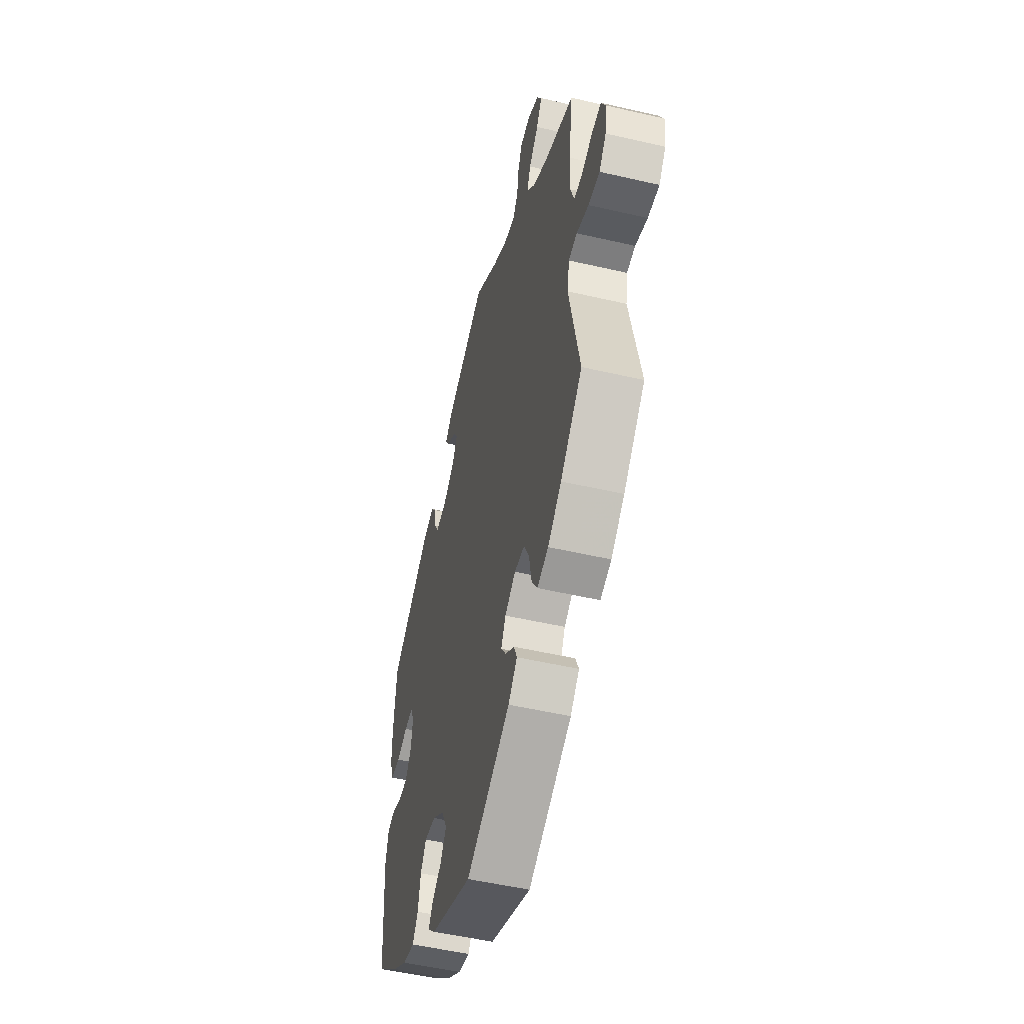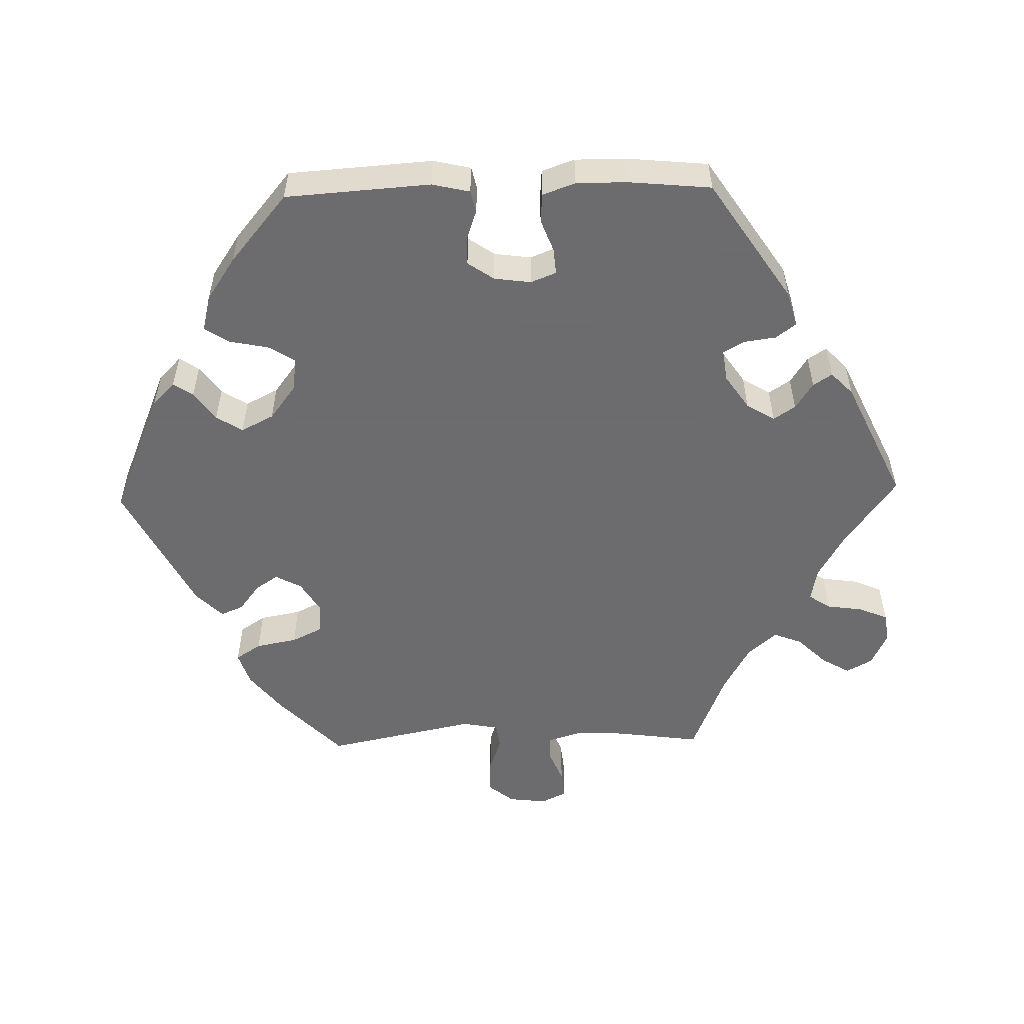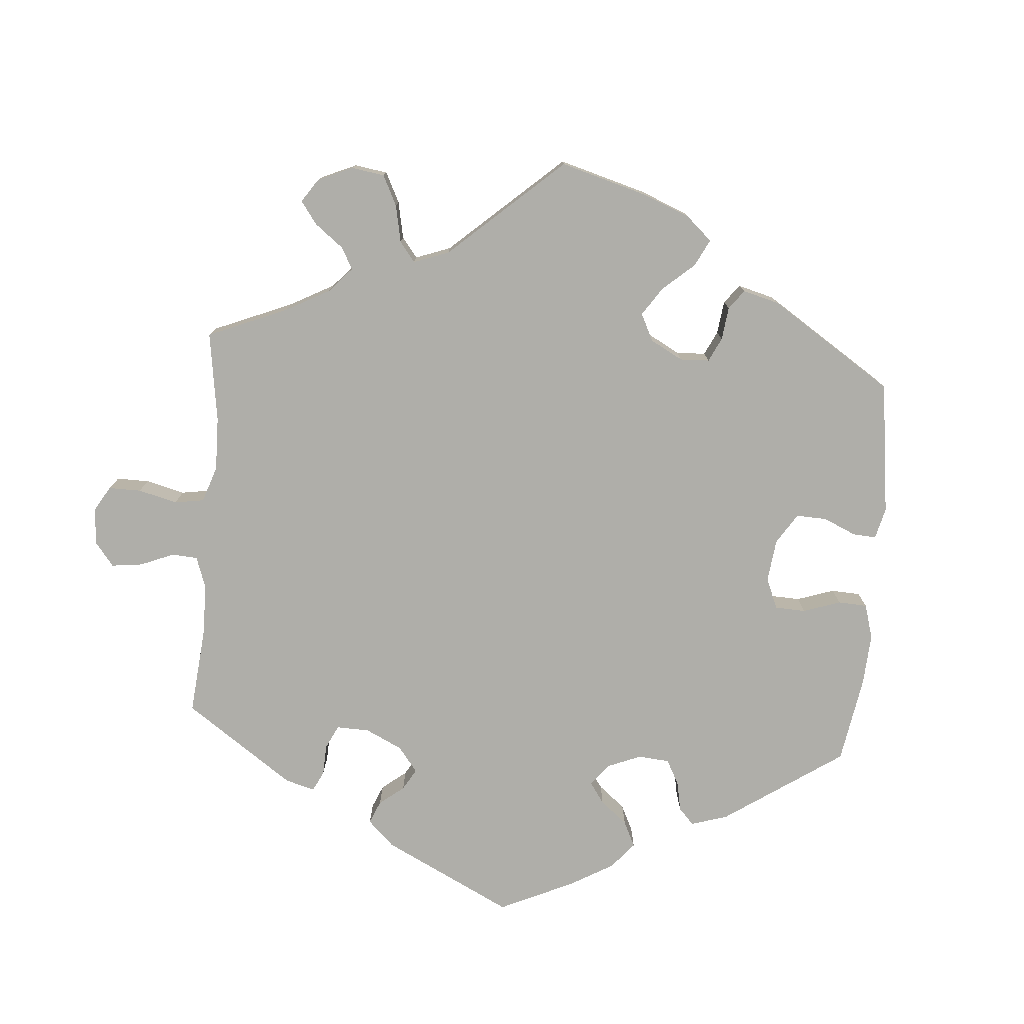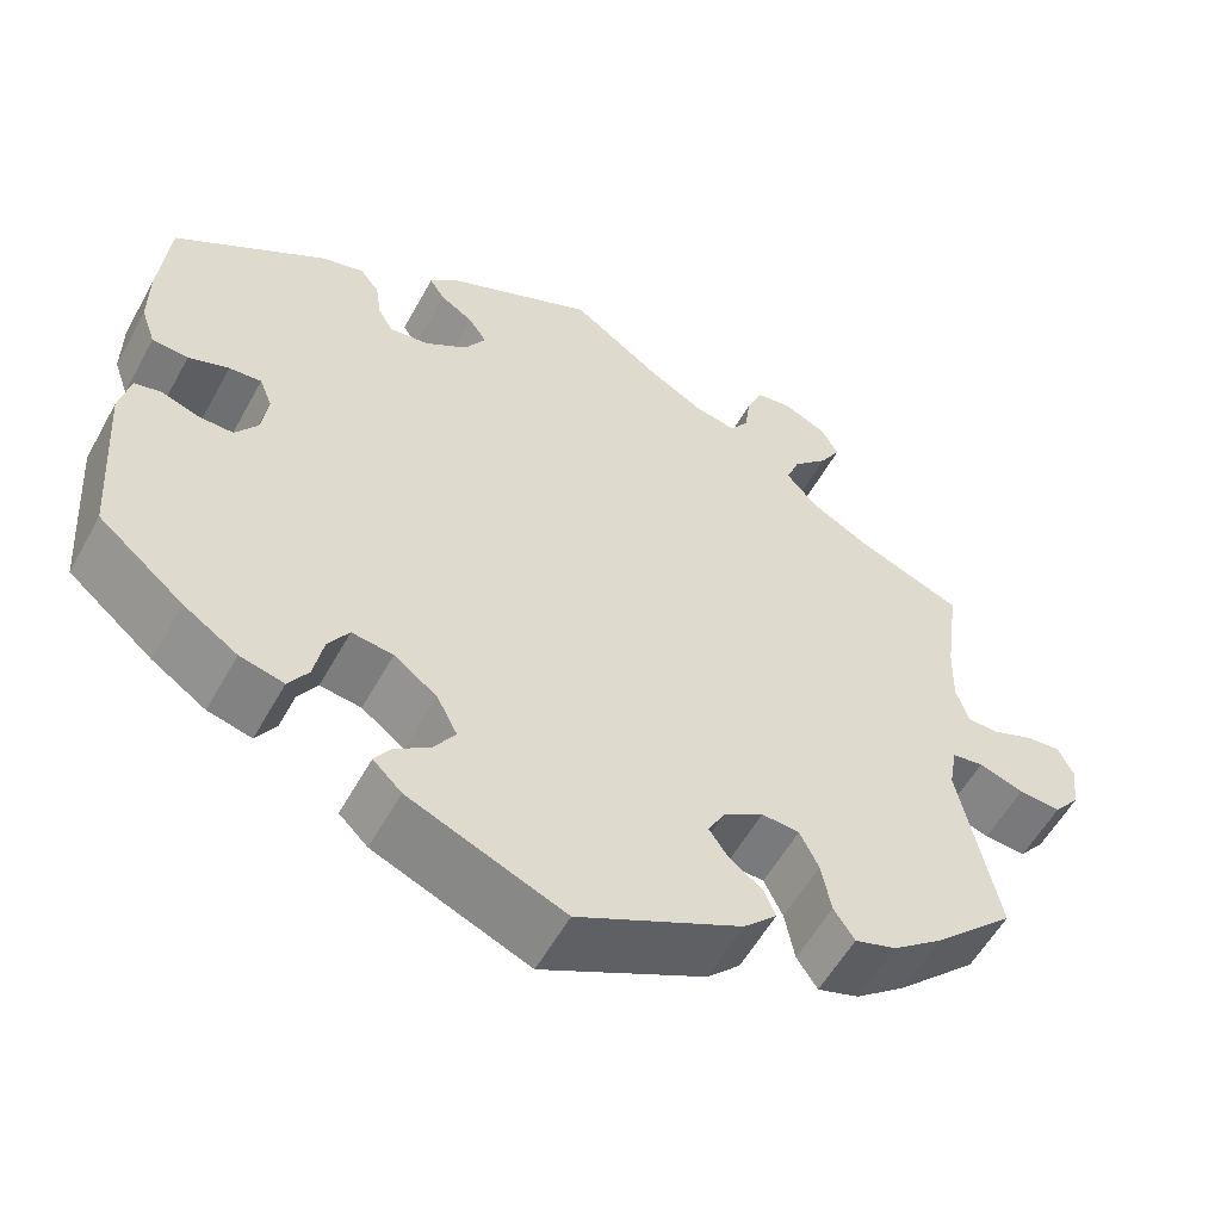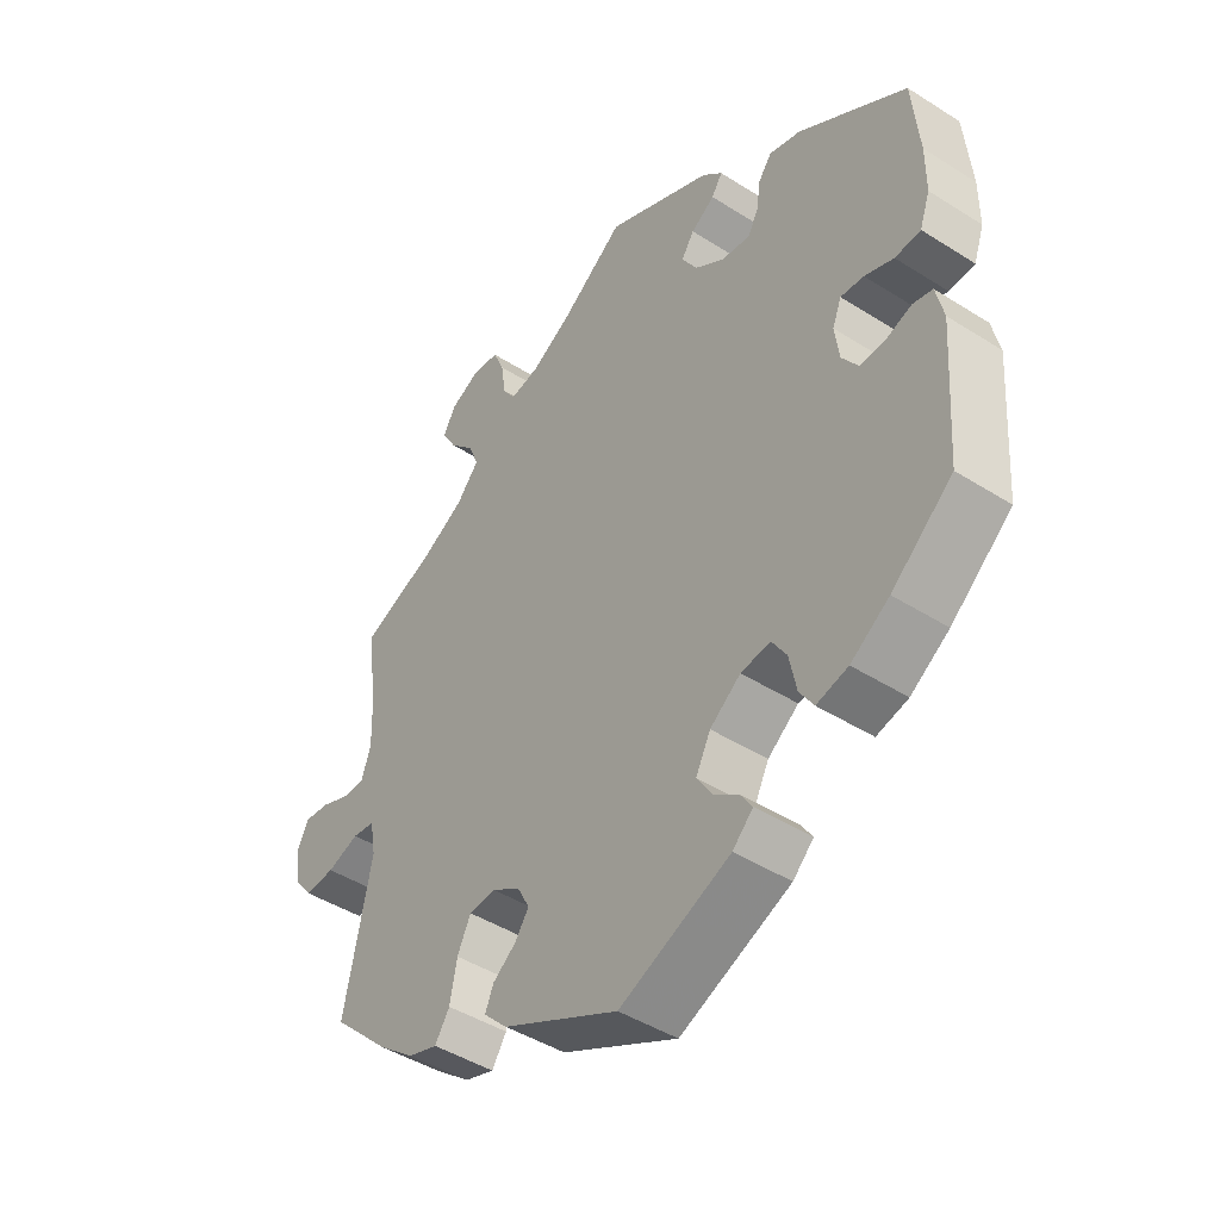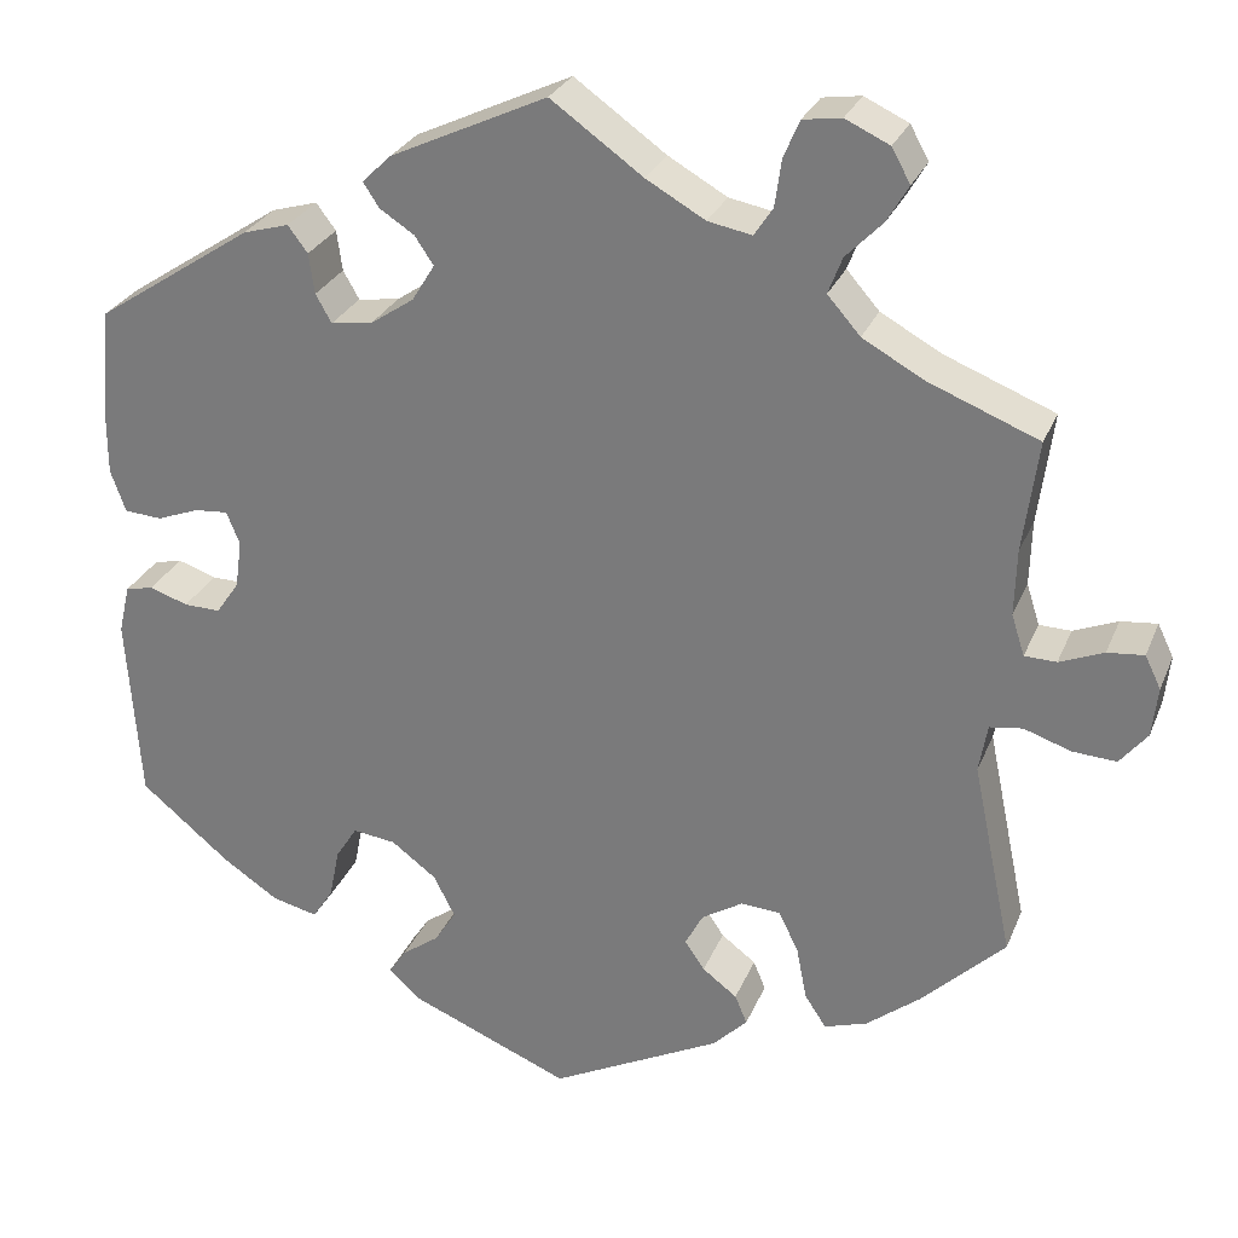
<metadata>
{"format":"obj","ext":"obj","renderer":"f3d","projection":"perspective","resolution":1024,"background":"white","views":[{"elev":-51.1,"azim":75.8,"up":"+Z"},{"elev":-53.8,"azim":-88.6,"up":"+Y"},{"elev":-77.5,"azim":115.5,"up":"+Y"},{"elev":-56.5,"azim":-28.7,"up":"+Z"},{"elev":-44.8,"azim":-126.4,"up":"+Z"},{"elev":27.7,"azim":19.2,"up":"+Z"}]}
</metadata>
<code>
v 0.485 0.07 0.171
v 0.483 0.07 0.101
v 0.497 0.07 0.057
v 0.531 0.07 0.056
v 0.578 0.07 0.075
v 0.617 0.07 0.079
v 0.634 0.07 0.044
v 0.628 0.07 -0.009
v 0.599 0.07 -0.045
v 0.552 0.07 -0.042
v 0.502 0.07 -0.025
v 0.467 0.07 -0.03
v 0.458 0.07 -0.081
v 0.501 0.07 -0.288
v 0.411 0.07 -0.375
v 0.355 0.07 -0.419
v 0.309 0.07 -0.434
v 0.286 0.07 -0.399
v 0.275 0.07 -0.342
v 0.254 0.07 -0.299
v 0.212 0.07 -0.296
v 0.168 0.07 -0.323
v 0.149 0.07 -0.359
v 0.17 0.07 -0.39
v 0.207 0.07 -0.418
v 0.22 0.07 -0.449
v 0.183 0.07 -0.486
v 0.001 0.07 -0.578
v -0.172 0.07 -0.506
v -0.204 0.07 -0.475
v -0.186 0.07 -0.448
v -0.146 0.07 -0.419
v -0.123 0.07 -0.383
v -0.146 0.07 -0.338
v -0.194 0.07 -0.302
v -0.24 0.07 -0.296
v -0.263 0.07 -0.332
v -0.274 0.07 -0.386
v -0.296 0.07 -0.42
v -0.345 0.07 -0.408
v -0.405 0.07 -0.368
v -0.5 0.07 -0.289
v -0.514 0.07 -0.089
v -0.502 0.07 -0.037
v -0.472 0.07 -0.03
v -0.431 0.07 -0.044
v -0.392 0.07 -0.045
v -0.367 0.07 -0.009
v -0.36 0.07 0.042
v -0.374 0.07 0.077
v -0.41 0.07 0.074
v -0.455 0.07 0.057
v -0.495 0.07 0.06
v -0.511 0.07 0.105
v -0.511 0.07 0.174
v -0.5 0.07 0.289
v -0.332 0.07 0.4
v -0.283 0.07 0.414
v -0.262 0.07 0.386
v -0.256 0.07 0.343
v -0.239 0.07 0.313
v -0.195 0.07 0.319
v -0.148 0.07 0.351
v -0.124 0.07 0.39
v -0.144 0.07 0.42
v -0.181 0.07 0.444
v -0.198 0.07 0.47
v -0.167 0.07 0.5
v 0 0.07 0.578
v 0.098 0.07 0.508
v 0.161 0.07 0.472
v 0.208 0.07 0.463
v 0.228 0.07 0.493
v 0.235 0.07 0.543
v 0.252 0.07 0.583
v 0.293 0.07 0.589
v 0.34 0.07 0.567
v 0.36 0.07 0.531
v 0.337 0.07 0.492
v 0.298 0.07 0.452
v 0.283 0.07 0.413
v 0.318 0.07 0.373
v 0.383 0.07 0.337
v 0.501 0.07 0.29
v 0.485 0 0.171
v 0.483 0 0.101
v 0.497 0 0.057
v 0.531 0 0.056
v 0.578 0 0.075
v 0.617 0 0.079
v 0.634 0 0.044
v 0.628 0 -0.009
v 0.599 0 -0.045
v 0.552 0 -0.042
v 0.502 0 -0.025
v 0.467 0 -0.03
v 0.458 0 -0.081
v 0.501 0 -0.288
v 0.411 0 -0.375
v 0.355 0 -0.419
v 0.309 0 -0.434
v 0.286 0 -0.399
v 0.275 0 -0.342
v 0.254 0 -0.299
v 0.212 0 -0.296
v 0.168 0 -0.323
v 0.149 0 -0.359
v 0.17 0 -0.39
v 0.207 0 -0.418
v 0.22 0 -0.449
v 0.183 0 -0.486
v 0.001 0 -0.578
v -0.172 0 -0.506
v -0.204 0 -0.475
v -0.186 0 -0.448
v -0.146 0 -0.419
v -0.123 0 -0.383
v -0.146 0 -0.338
v -0.194 0 -0.302
v -0.24 0 -0.296
v -0.263 0 -0.332
v -0.274 0 -0.386
v -0.296 0 -0.42
v -0.345 0 -0.408
v -0.405 0 -0.368
v -0.5 0 -0.289
v -0.514 0 -0.089
v -0.502 0 -0.037
v -0.472 0 -0.03
v -0.431 0 -0.044
v -0.392 0 -0.045
v -0.367 0 -0.009
v -0.36 0 0.042
v -0.374 0 0.077
v -0.41 0 0.074
v -0.455 0 0.057
v -0.495 0 0.06
v -0.511 0 0.105
v -0.511 0 0.174
v -0.5 0 0.289
v -0.332 0 0.4
v -0.283 0 0.414
v -0.262 0 0.386
v -0.256 0 0.343
v -0.239 0 0.313
v -0.195 0 0.319
v -0.148 0 0.351
v -0.124 0 0.39
v -0.144 0 0.42
v -0.181 0 0.444
v -0.198 0 0.47
v -0.167 0 0.5
v 0 0 0.578
v 0.098 0 0.508
v 0.161 0 0.472
v 0.208 0 0.463
v 0.228 0 0.493
v 0.235 0 0.543
v 0.252 0 0.583
v 0.293 0 0.589
v 0.34 0 0.567
v 0.36 0 0.531
v 0.337 0 0.492
v 0.298 0 0.452
v 0.283 0 0.413
v 0.318 0 0.373
v 0.383 0 0.337
v 0.501 0 0.29
f 83 84 1
f 82 83 1 2
f 81 82 2 3
f 77 78 79 80
f 77 80 81
f 76 77 81
f 73 74 75 76
f 72 73 76 81
f 71 72 81 3
f 67 68 69 70
f 65 66 67 70
f 64 65 70 71
f 63 64 71 3
f 57 58 59 60
f 57 60 61
f 56 57 61
f 55 56 61
f 54 55 61 62
f 51 52 53 54
f 50 51 54 62
f 43 44 45 46
f 43 46 47
f 42 43 47
f 41 42 47 48
f 37 38 39 40
f 36 37 40 41
f 29 30 31 32
f 29 32 33
f 28 29 33
f 27 28 33 34
f 24 25 26 27
f 23 24 27 34
f 16 17 18 19
f 16 19 20
f 13 14 15 16
f 12 13 16 20
f 8 9 10 11
f 6 7 8 11
f 4 5 6 11
f 3 4 11 12
f 49 50 62 63
f 36 41 48 49
f 35 36 49 63
f 22 23 34 35
f 21 22 35 63
f 20 21 63
f 3 12 20 63
f 85 168 167
f 86 85 167 166
f 87 86 166 165
f 164 163 162 161
f 165 164 161
f 165 161 160
f 160 159 158 157
f 165 160 157 156
f 87 165 156 155
f 154 153 152 151
f 154 151 150 149
f 155 154 149 148
f 87 155 148 147
f 144 143 142 141
f 145 144 141
f 145 141 140
f 145 140 139
f 146 145 139 138
f 138 137 136 135
f 146 138 135 134
f 130 129 128 127
f 131 130 127
f 131 127 126
f 132 131 126 125
f 124 123 122 121
f 125 124 121 120
f 116 115 114 113
f 117 116 113
f 117 113 112
f 118 117 112 111
f 111 110 109 108
f 118 111 108 107
f 103 102 101 100
f 104 103 100
f 100 99 98 97
f 104 100 97 96
f 95 94 93 92
f 95 92 91 90
f 95 90 89 88
f 96 95 88 87
f 147 146 134 133
f 133 132 125 120
f 147 133 120 119
f 119 118 107 106
f 147 119 106 105
f 147 105 104
f 147 104 96 87
f 1 85 86 2
f 2 86 87 3
f 3 87 88 4
f 4 88 89 5
f 5 89 90 6
f 6 90 91 7
f 7 91 92 8
f 8 92 93 9
f 9 93 94 10
f 10 94 95 11
f 11 95 96 12
f 12 96 97 13
f 13 97 98 14
f 14 98 99 15
f 15 99 100 16
f 16 100 101 17
f 17 101 102 18
f 18 102 103 19
f 19 103 104 20
f 20 104 105 21
f 21 105 106 22
f 22 106 107 23
f 23 107 108 24
f 24 108 109 25
f 25 109 110 26
f 26 110 111 27
f 27 111 112 28
f 28 112 113 29
f 29 113 114 30
f 30 114 115 31
f 31 115 116 32
f 32 116 117 33
f 33 117 118 34
f 34 118 119 35
f 35 119 120 36
f 36 120 121 37
f 37 121 122 38
f 38 122 123 39
f 39 123 124 40
f 40 124 125 41
f 41 125 126 42
f 42 126 127 43
f 43 127 128 44
f 44 128 129 45
f 45 129 130 46
f 46 130 131 47
f 47 131 132 48
f 48 132 133 49
f 49 133 134 50
f 50 134 135 51
f 51 135 136 52
f 52 136 137 53
f 53 137 138 54
f 54 138 139 55
f 55 139 140 56
f 56 140 141 57
f 57 141 142 58
f 58 142 143 59
f 59 143 144 60
f 60 144 145 61
f 61 145 146 62
f 62 146 147 63
f 63 147 148 64
f 64 148 149 65
f 65 149 150 66
f 66 150 151 67
f 67 151 152 68
f 68 152 153 69
f 69 153 154 70
f 70 154 155 71
f 71 155 156 72
f 72 156 157 73
f 73 157 158 74
f 74 158 159 75
f 75 159 160 76
f 76 160 161 77
f 77 161 162 78
f 78 162 163 79
f 79 163 164 80
f 80 164 165 81
f 81 165 166 82
f 82 166 167 83
f 83 167 168 84
f 84 168 85 1

</code>
